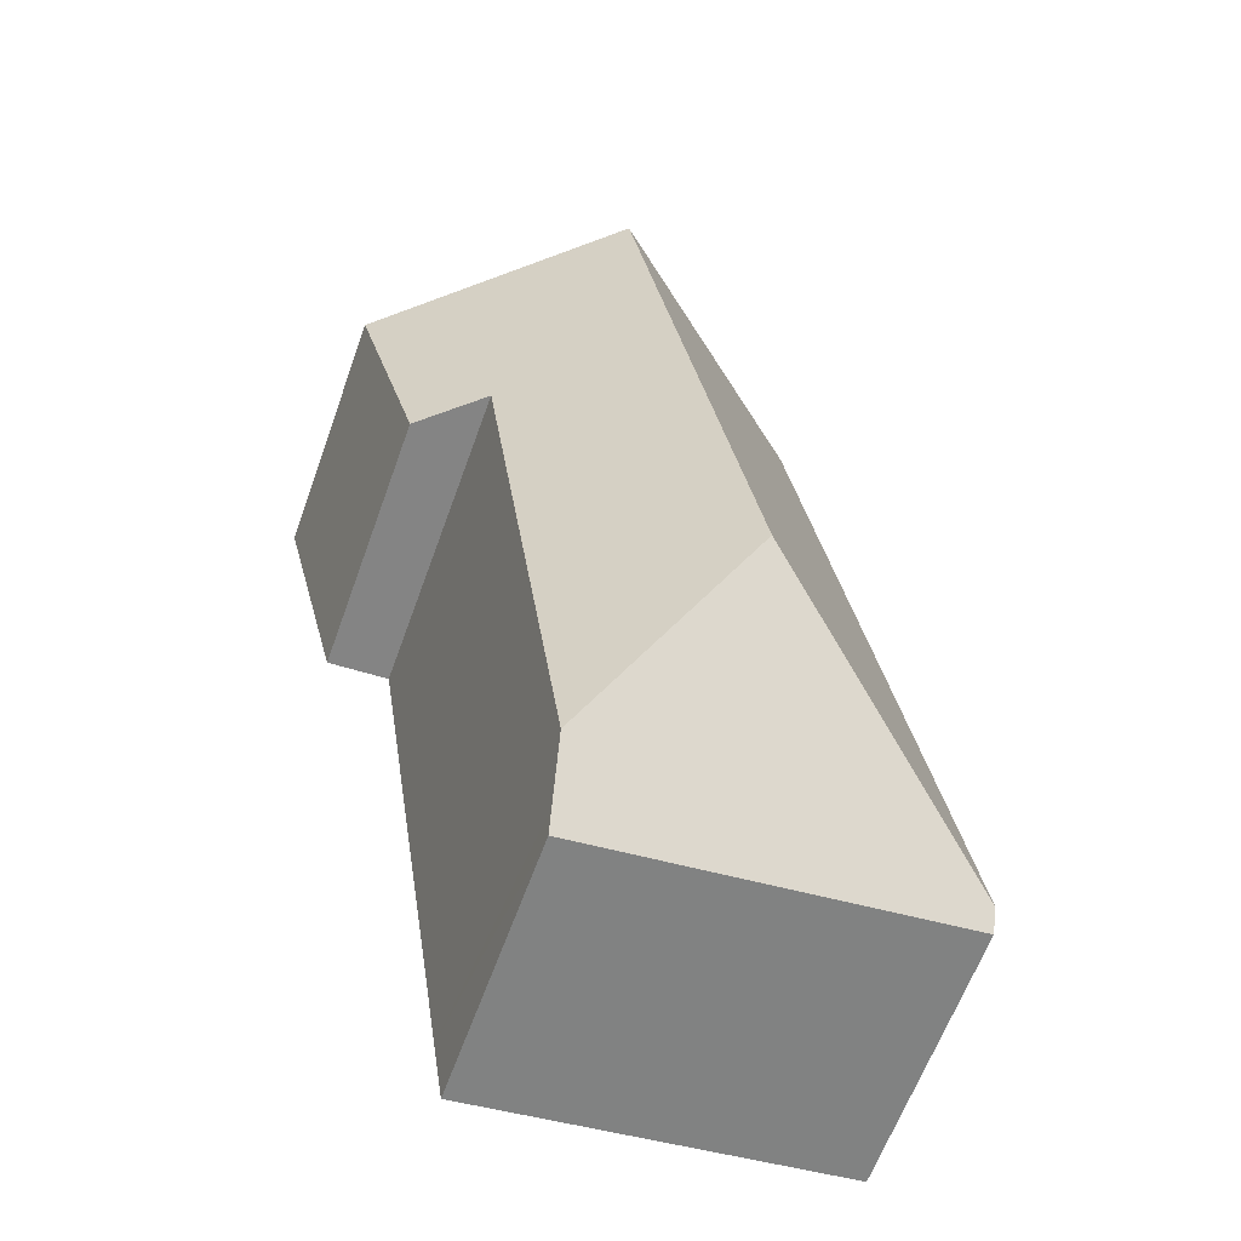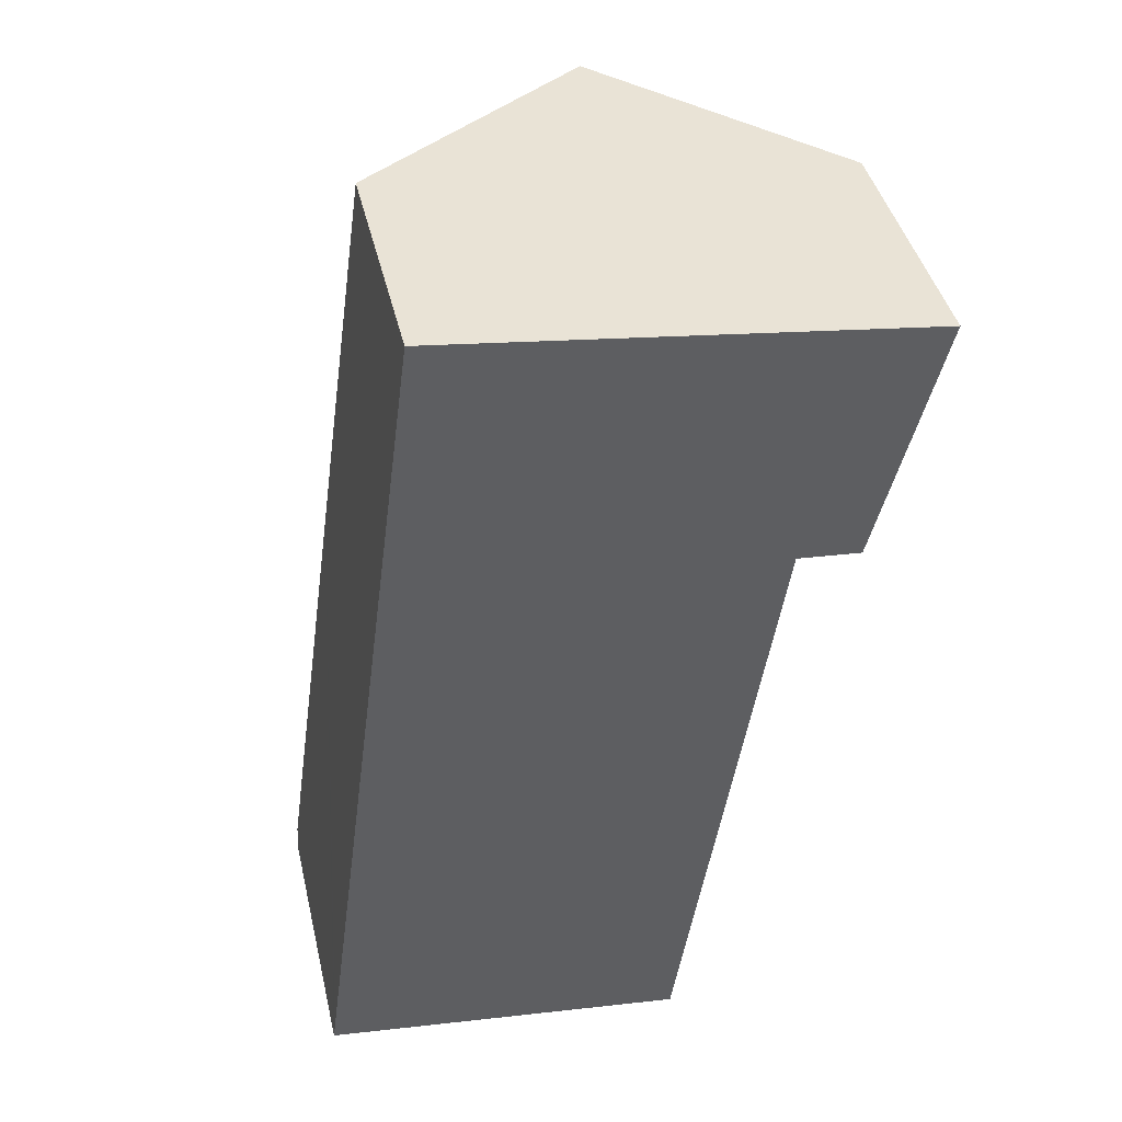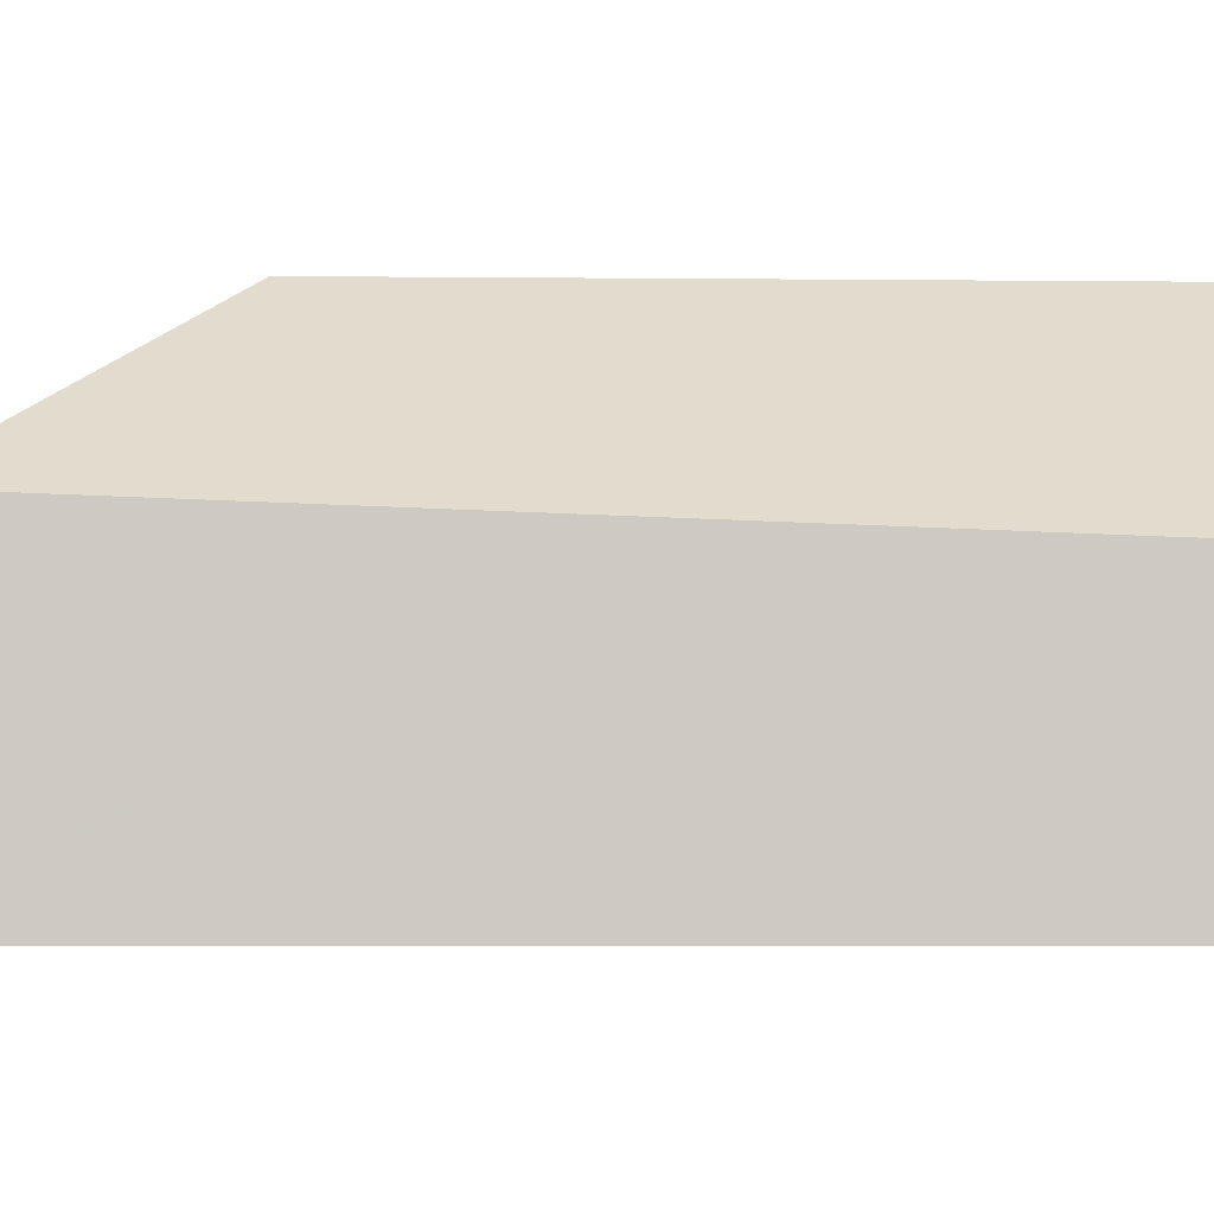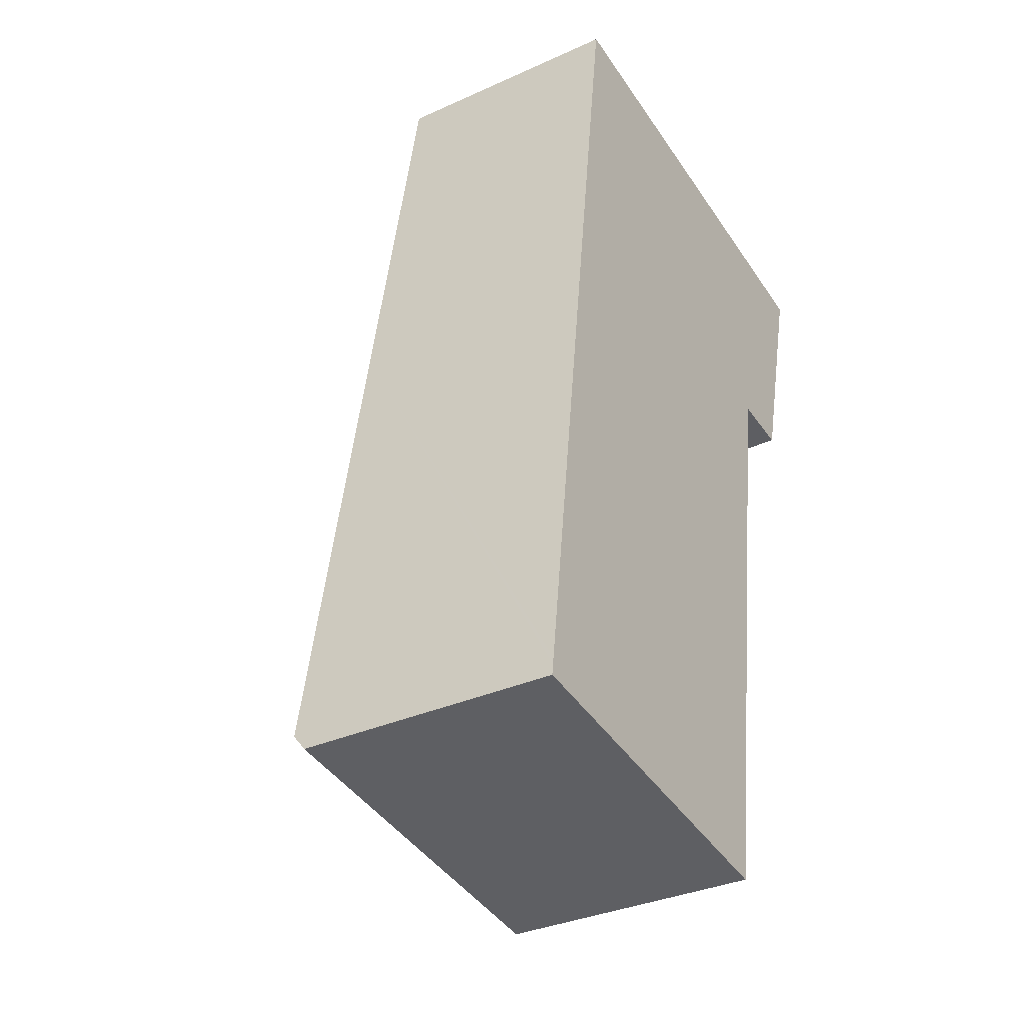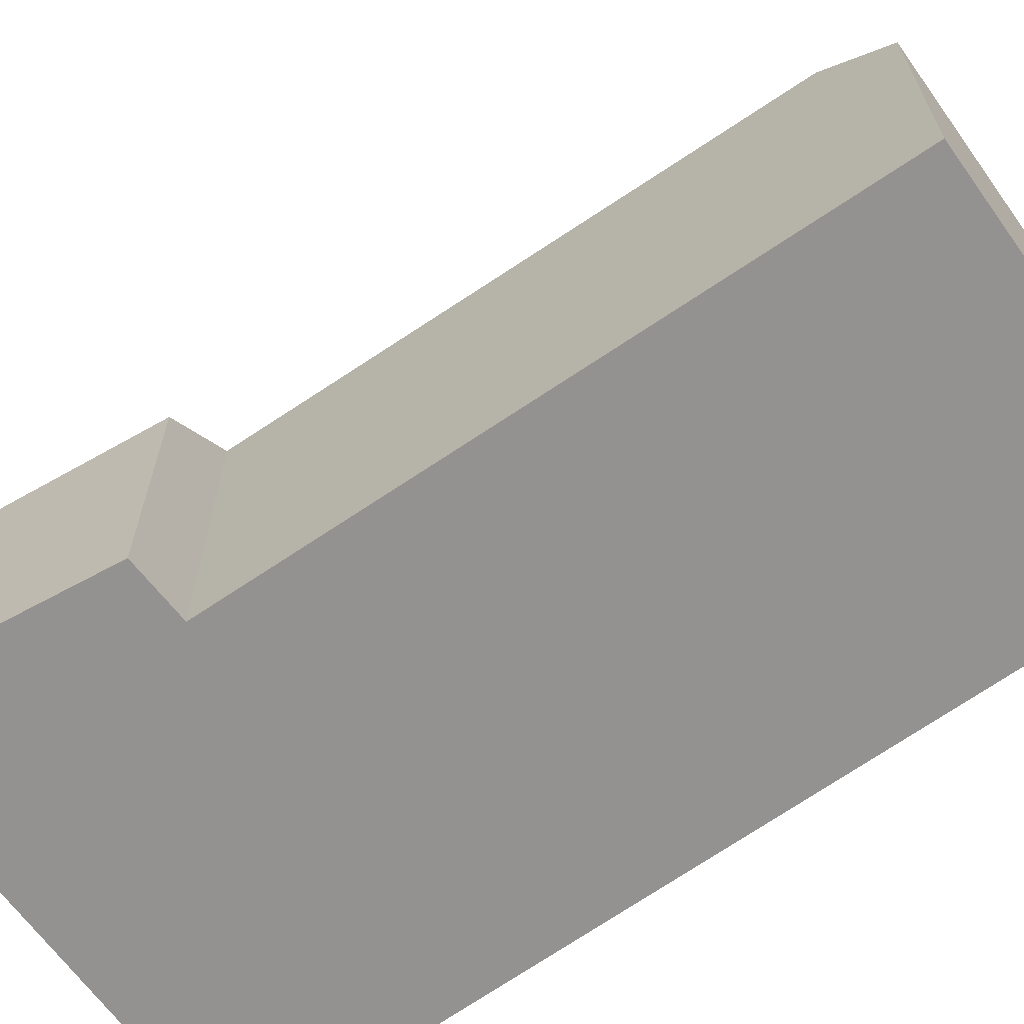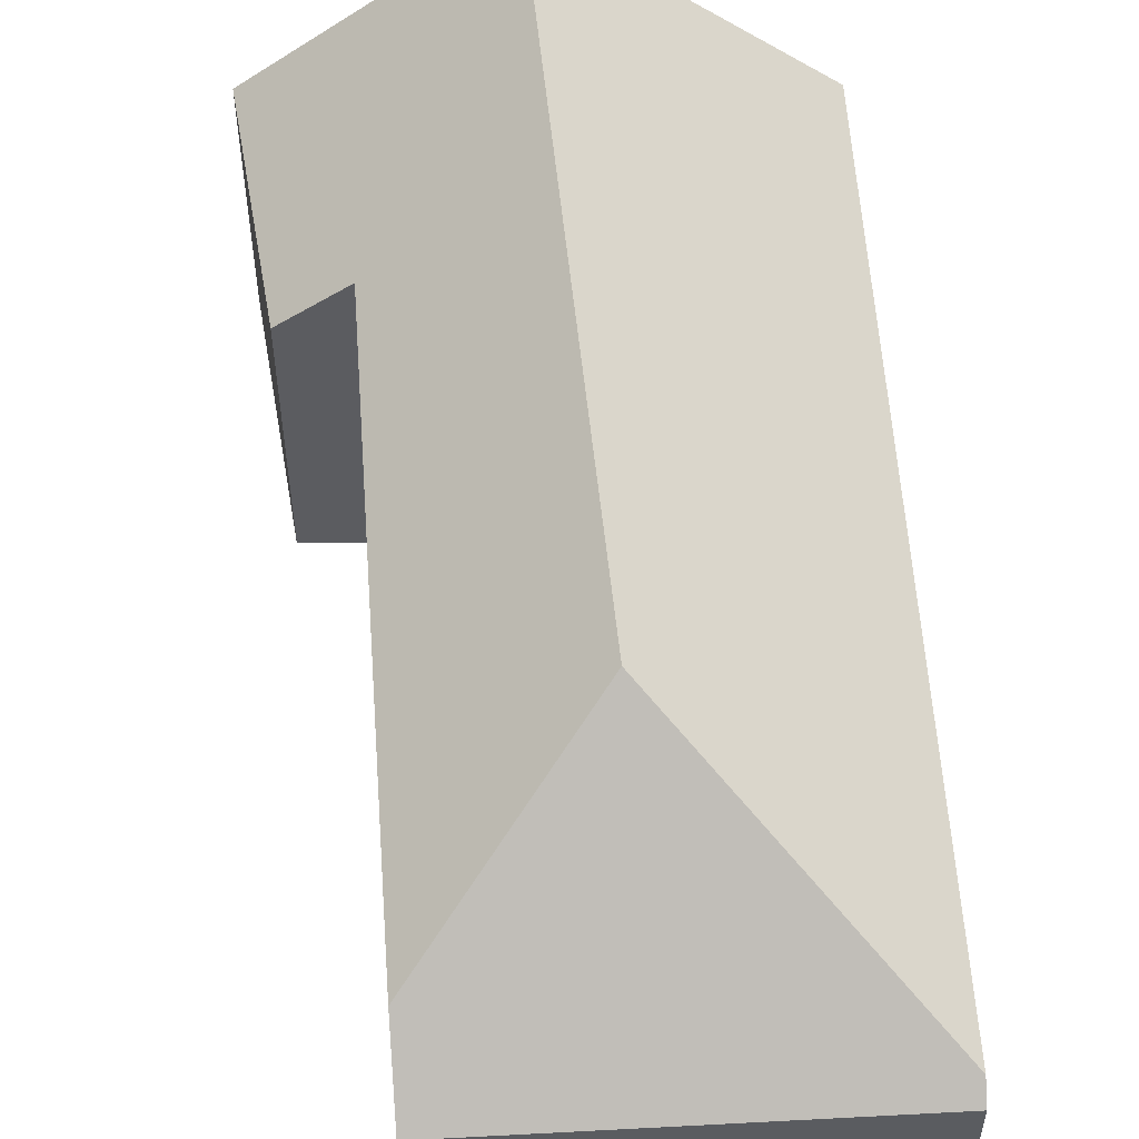
<metadata>
{"format":"obj","ext":"obj","renderer":"f3d","projection":"perspective","resolution":1024,"background":"white","views":[{"elev":-62.8,"azim":160.2,"up":"+Z"},{"elev":42.5,"azim":-13.1,"up":"+Z"},{"elev":-4.4,"azim":-81.6,"up":"+Y"},{"elev":-34.1,"azim":-58.6,"up":"+Z"},{"elev":-66.5,"azim":133.2,"up":"+Y"},{"elev":55.5,"azim":-175.4,"up":"+Y"}]}
</metadata>
<code>
v  1.749 6.904 13.18
v  6.613 11.89 5.267
v  0.063 7.417 0.473
v  9.854 11.89 22.9
v  2.211 6.764 16.66
v  3.678 6.904 23.68
v  3.151 6.478 23.75
v  14.52 7.308 16.66
v  15.93 6.985 22.13
v  12.49 8.76 15.66
v  14.21 7.377 15.5
v  10.14 8.41 0.447
v  9.936 7.338 -0.873
v  9.867 6.973 -1.322
v  0 7.034 4.307e-16
v  0.039 7.273 0.295
v  0 0 0
v  0.039 -1.806e-17 0.295
v  0.063 -2.896e-17 0.473
v  1.749 -8.072e-16 13.18
v  2.211 -1.02e-15 16.66
v  3.151 -1.454e-15 23.75
v  3.678 -1.45e-15 23.68
v  9.854 -1.402e-15 22.9
v  15.93 -1.355e-15 22.13
v  14.21 -9.493e-16 15.5
v  14.52 -1.02e-15 16.66
v  12.49 -9.587e-16 15.66
v  10.14 -2.737e-17 0.447
v  9.867 8.095e-17 -1.322
v  9.936 5.346e-17 -0.873
g defaultobject
f 1 2 3
f 2 1 4
f 4 1 5
f 4 5 6
f 6 5 7
f 8 4 9
f 4 8 10
f 4 10 2
f 10 8 11
f 2 10 12
f 13 2 12
f 2 13 14
f 2 14 15
f 2 15 3
f 3 15 16
f 17 16 15
f 16 17 3
f 3 17 1
f 1 17 18
f 1 18 19
f 1 19 20
f 1 20 5
f 5 20 7
f 7 20 21
f 7 21 22
f 22 6 7
f 6 22 4
f 4 22 9
f 9 22 23
f 9 23 24
f 9 24 25
f 25 8 9
f 8 25 11
f 11 25 26
f 26 25 27
f 28 12 10
f 12 28 29
f 12 29 13
f 13 29 14
f 14 29 30
f 30 29 31
f 11 28 10
f 28 11 26
f 14 17 15
f 17 14 30
f 21 23 22
f 23 21 24
f 24 21 25
f 25 21 20
f 25 20 27
f 27 20 28
f 28 20 19
f 28 19 29
f 29 19 18
f 29 18 17
f 29 17 31
f 31 17 30
f 26 27 28

</code>
